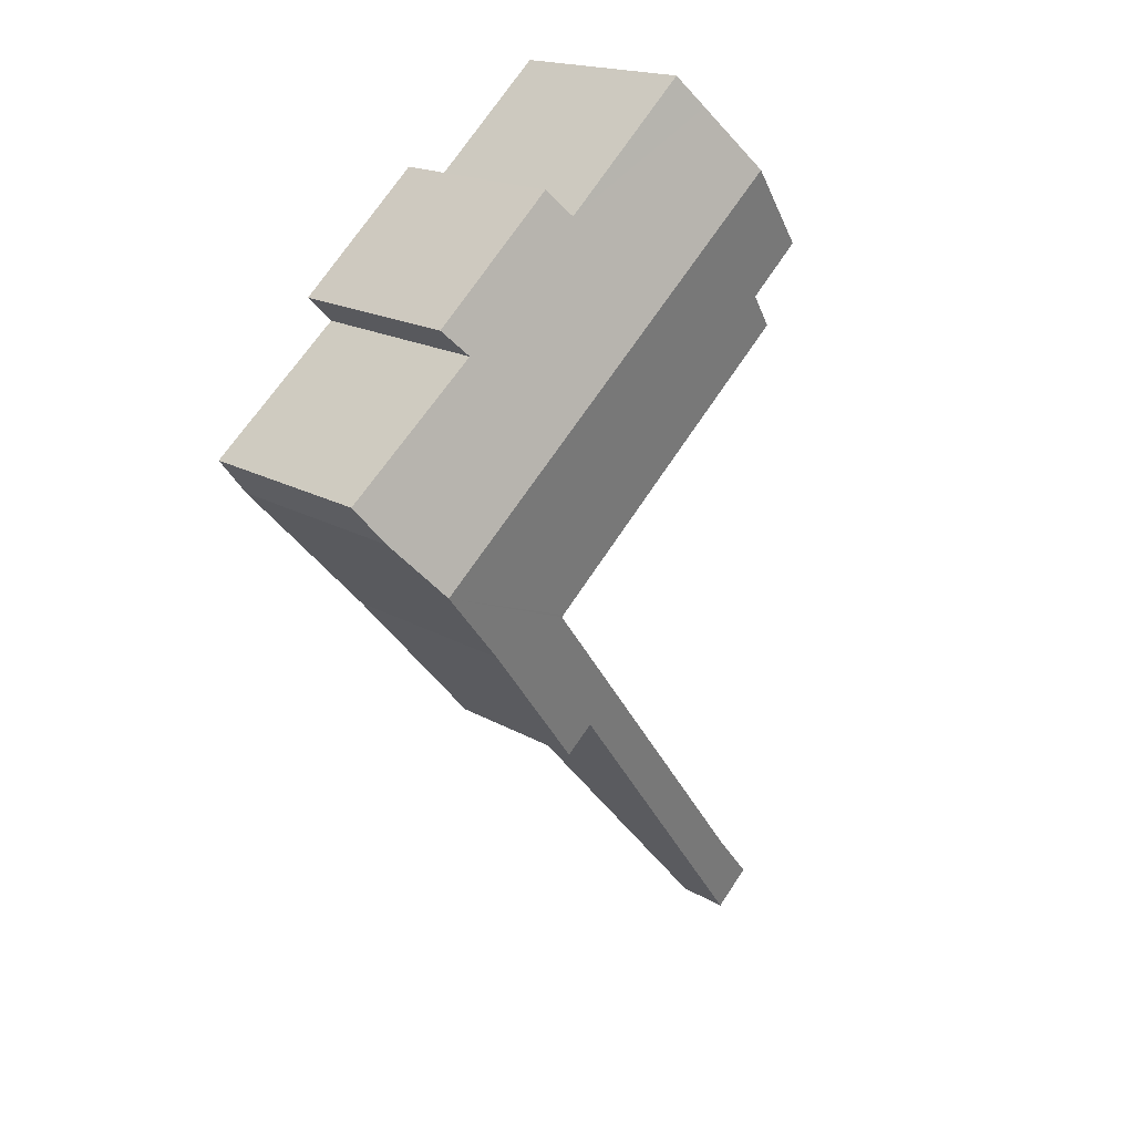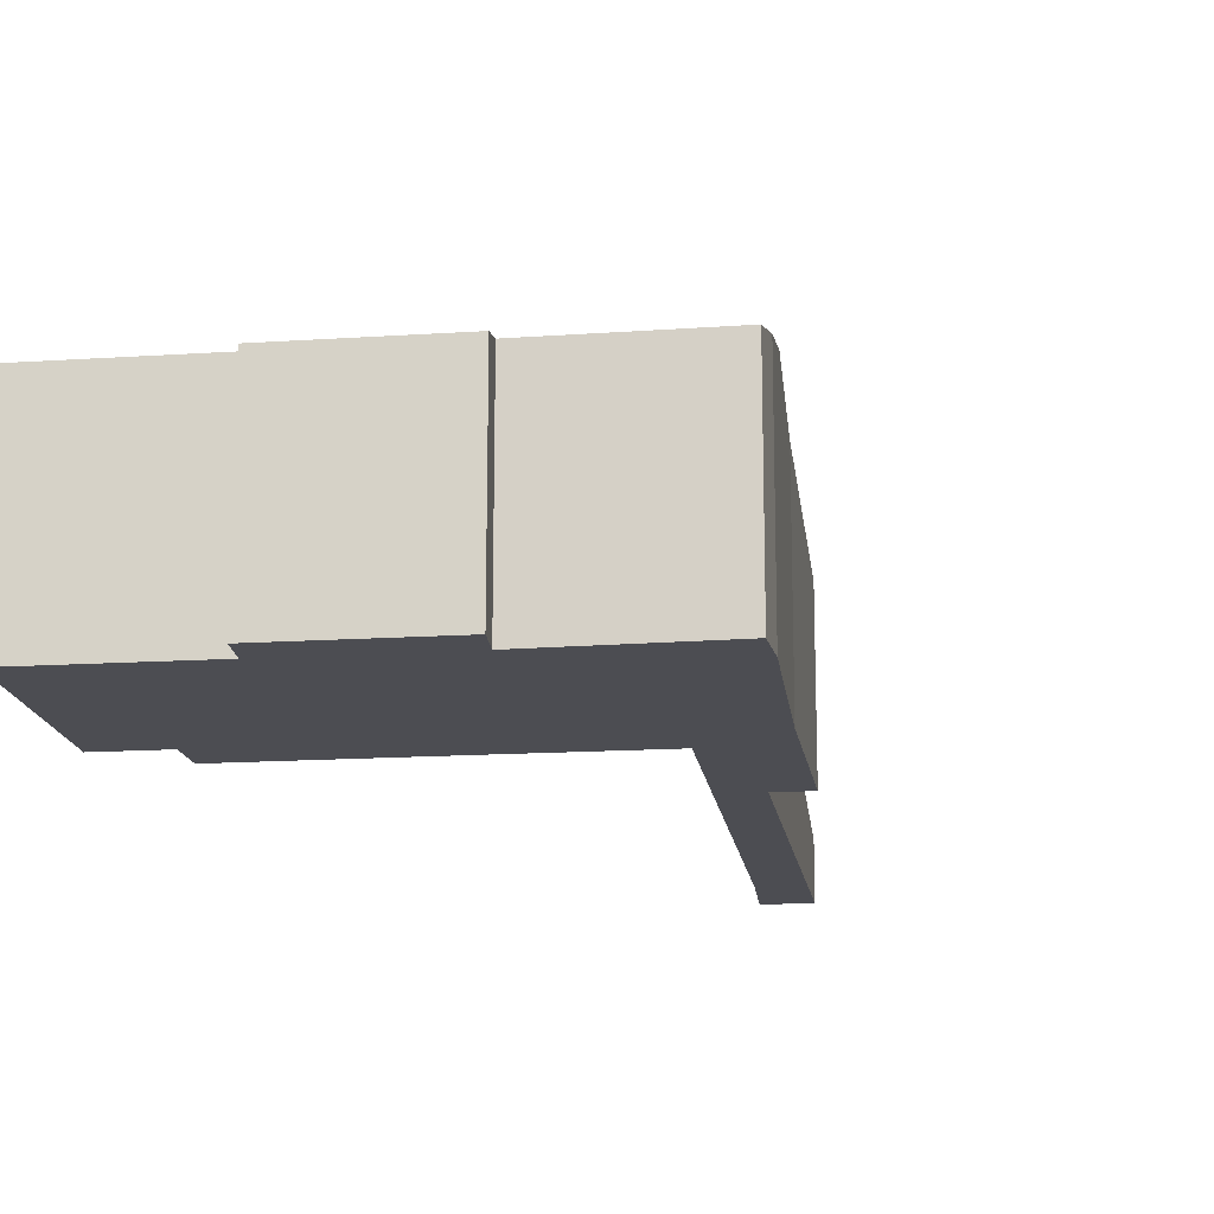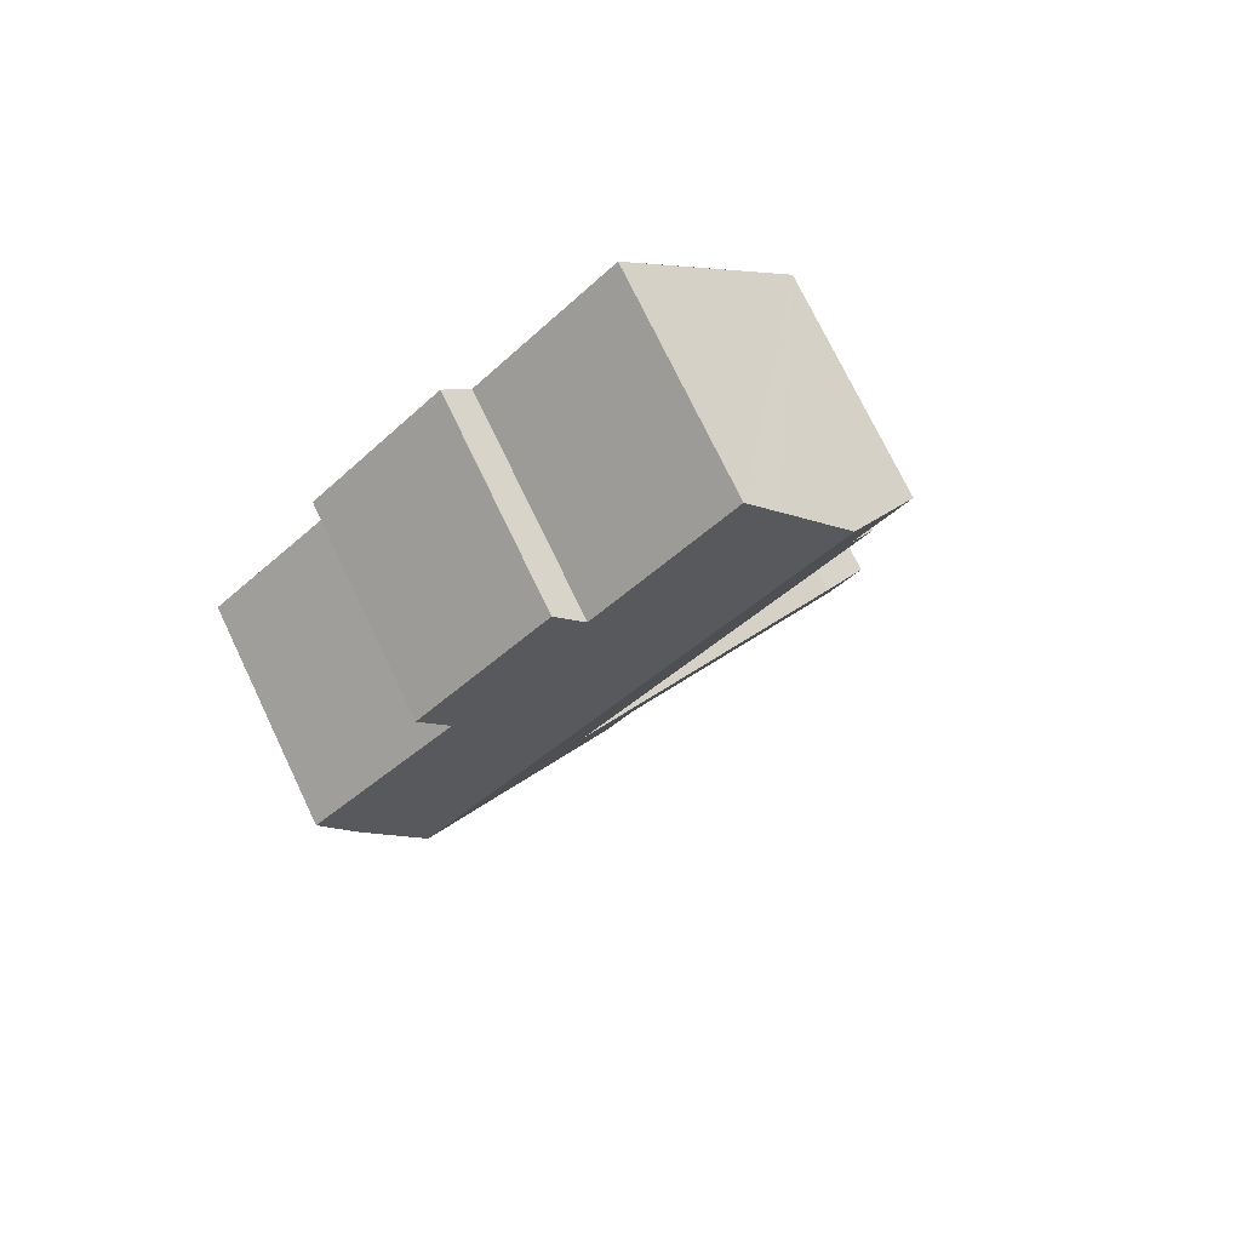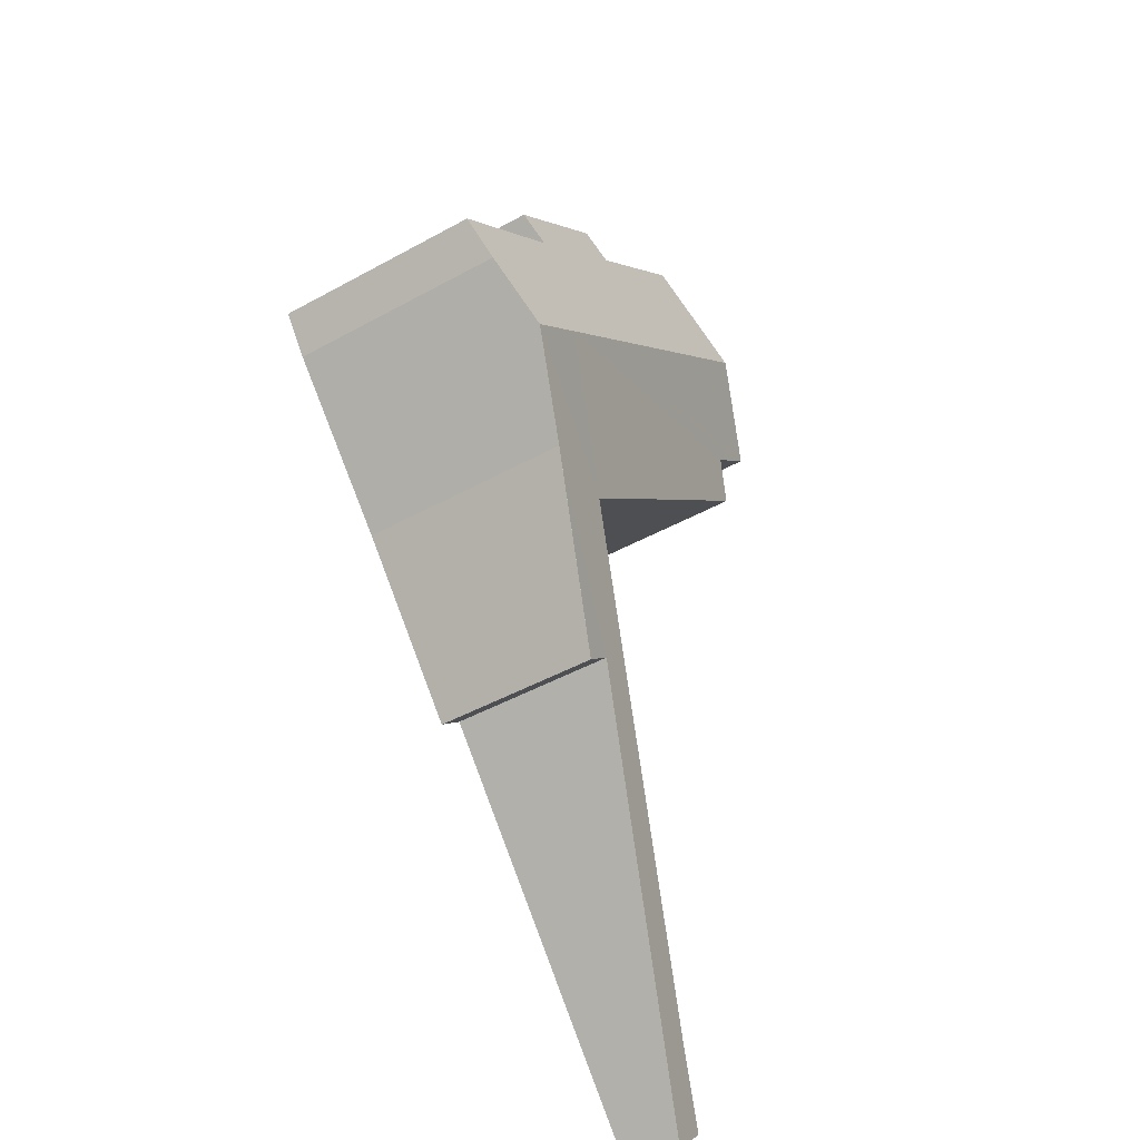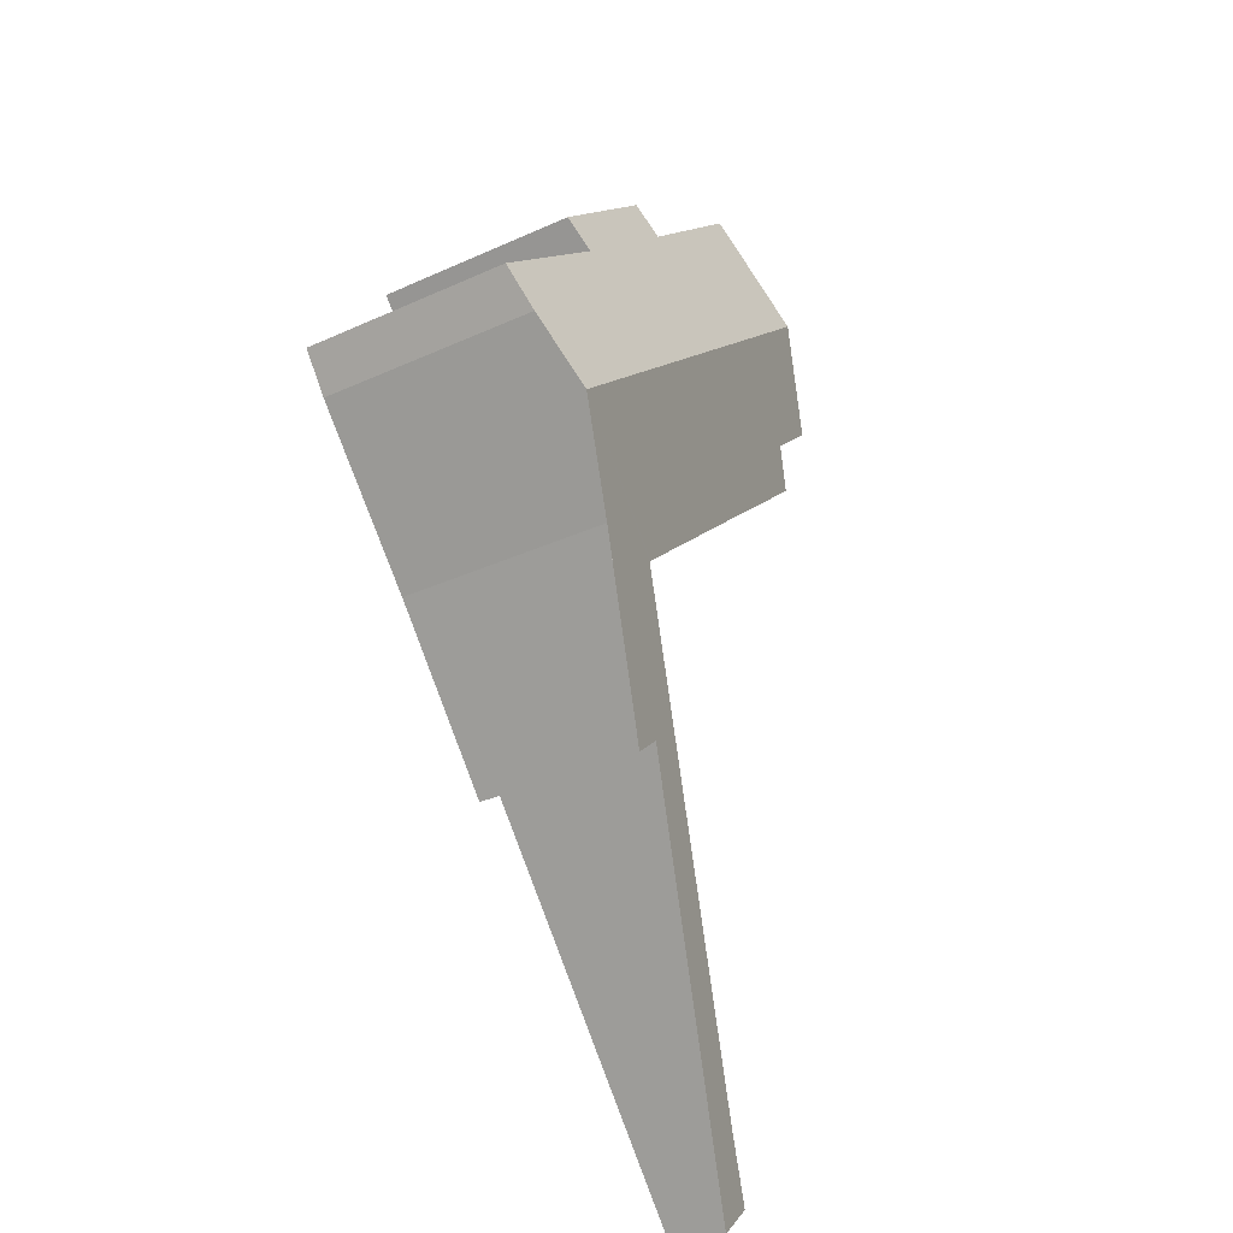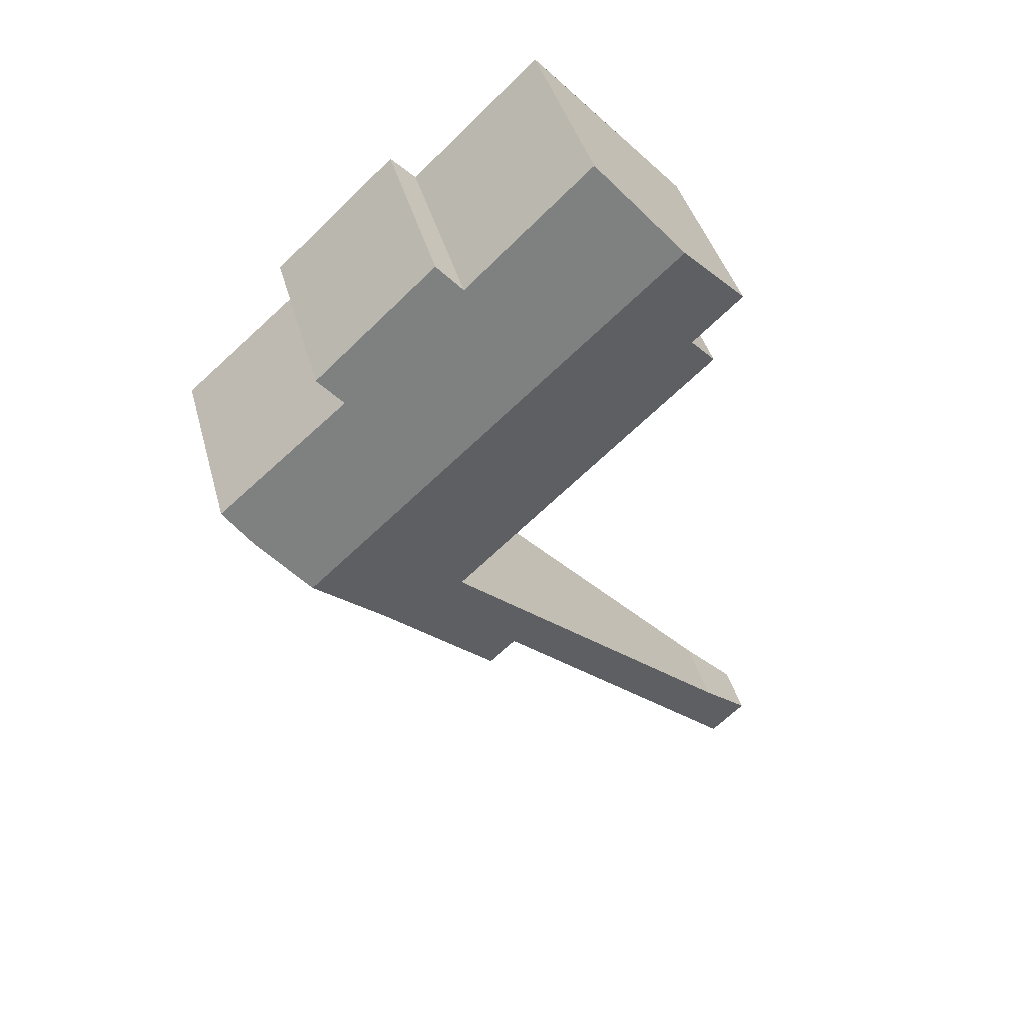
<metadata>
{"format":"obj","ext":"obj","renderer":"f3d","projection":"perspective","resolution":1024,"background":"white","views":[{"elev":17.5,"azim":139.2,"up":"+Z"},{"elev":-16.4,"azim":50.0,"up":"+Y"},{"elev":73.2,"azim":154.5,"up":"+Z"},{"elev":-46.2,"azim":122.3,"up":"+Z"},{"elev":-33.8,"azim":121.7,"up":"+Z"},{"elev":40.5,"azim":165.4,"up":"+Z"}]}
</metadata>
<code>
v  18.87 8.96 20.66
v  4.295 8.029 28.64
v  6.899 8.96 31.48
v  4.139 7.973 28.47
v  6.023 7.965 26.73
v  5.31 7.699 25.89
v  4.946 7.563 25.46
v  9.018 7.554 21.73
v  14.88 7.536 16.32
v  21.12 8.96 18.63
v  14.96 7.535 16.26
v  14.91 7.517 16.2
v  12.43 6.206 11.12
v  2.099 2.925 2.159
v  0 2.197 1.345e-16
v  18.27 7.958 15.61
v  13.46 6.206 10.19
v  17.28 7.597 14.49
v  17.07 7.517 14.25
v  11.33 5.806 9.893
v  1.349 2.188 -1.273
v  20.2 7.554 27.3
v  14.73 7.865 30.52
v  15.67 7.542 31.47
v  8.992 8.211 33.77
v  10.02 7.847 34.88
v  19.24 7.878 26.36
v  21.95 7.861 24.01
v  24.16 7.848 22.09
v  23.09 8.265 20.73
v  4.139 -1.744e-15 28.47
v  4.295 -1.754e-15 28.64
v  10.02 -2.136e-15 34.88
v  6.899 -1.928e-15 31.48
v  8.992 -2.068e-15 33.77
v  14.73 -1.869e-15 30.52
v  15.67 -1.927e-15 31.47
v  2.099 -1.322e-16 2.159
v  0 0 0
v  14.91 -9.921e-16 16.2
v  14.96 -9.955e-16 16.26
v  6.023 -1.637e-15 26.73
v  4.946 -1.559e-15 25.46
v  5.31 -1.585e-15 25.89
v  20.2 -1.672e-15 27.3
v  19.24 -1.614e-15 26.36
v  24.16 -1.353e-15 22.09
v  21.95 -1.47e-15 24.01
v  23.09 -1.269e-15 20.73
v  18.27 -9.56e-16 15.61
v  21.12 -1.141e-15 18.63
v  17.07 -8.725e-16 14.25
v  13.46 -6.238e-16 10.19
v  17.28 -8.876e-16 14.49
v  12.43 -6.812e-16 11.12
v  11.33 -6.058e-16 9.893
v  1.349 7.795e-17 -1.273
v  14.88 -9.996e-16 16.32
v  9.018 -1.331e-15 21.73
g defaultobject
f 1 2 3
f 2 1 4
f 4 1 5
f 5 1 6
f 6 1 7
f 7 1 8
f 8 1 9
f 9 1 10
f 9 10 11
f 11 10 12
f 12 10 13
f 12 13 14
f 14 13 15
f 13 10 16
f 13 16 17
f 17 16 18
f 17 18 19
f 15 20 21
f 20 15 13
f 22 23 24
f 23 25 26
f 25 23 3
f 3 23 1
f 1 23 27
f 27 23 22
f 1 27 28
f 1 28 29
f 1 29 10
f 10 29 30
f 31 2 4
f 2 31 3
f 3 31 25
f 25 31 26
f 26 31 32
f 26 32 33
f 33 32 34
f 33 34 35
f 36 24 23
f 24 36 37
f 15 38 14
f 38 15 39
f 38 12 14
f 12 38 40
f 12 40 11
f 11 40 41
f 6 42 5
f 42 6 7
f 42 7 43
f 42 43 44
f 26 36 23
f 36 26 33
f 24 45 22
f 45 24 37
f 46 28 27
f 28 46 29
f 29 46 47
f 47 46 48
f 22 46 27
f 46 22 45
f 29 49 30
f 49 29 47
f 49 10 30
f 10 49 16
f 16 49 50
f 50 49 51
f 50 18 16
f 18 50 19
f 19 50 17
f 17 50 52
f 17 52 53
f 52 50 54
f 55 20 13
f 20 55 21
f 21 55 56
f 21 56 57
f 53 13 17
f 13 53 55
f 21 39 15
f 39 21 57
f 41 9 11
f 9 41 8
f 8 41 58
f 8 58 59
f 8 59 7
f 7 59 43
f 5 31 4
f 31 5 42
f 57 38 39
f 38 57 56
f 38 56 55
f 35 36 33
f 36 35 34
f 36 34 32
f 36 32 31
f 36 31 42
f 36 42 44
f 36 44 43
f 36 43 59
f 36 59 37
f 37 59 45
f 45 59 46
f 58 46 59
f 46 58 48
f 48 58 47
f 47 58 41
f 47 41 40
f 47 40 38
f 47 38 55
f 47 55 50
f 50 55 53
f 50 53 54
f 54 53 52
f 47 51 49
f 51 47 50

</code>
